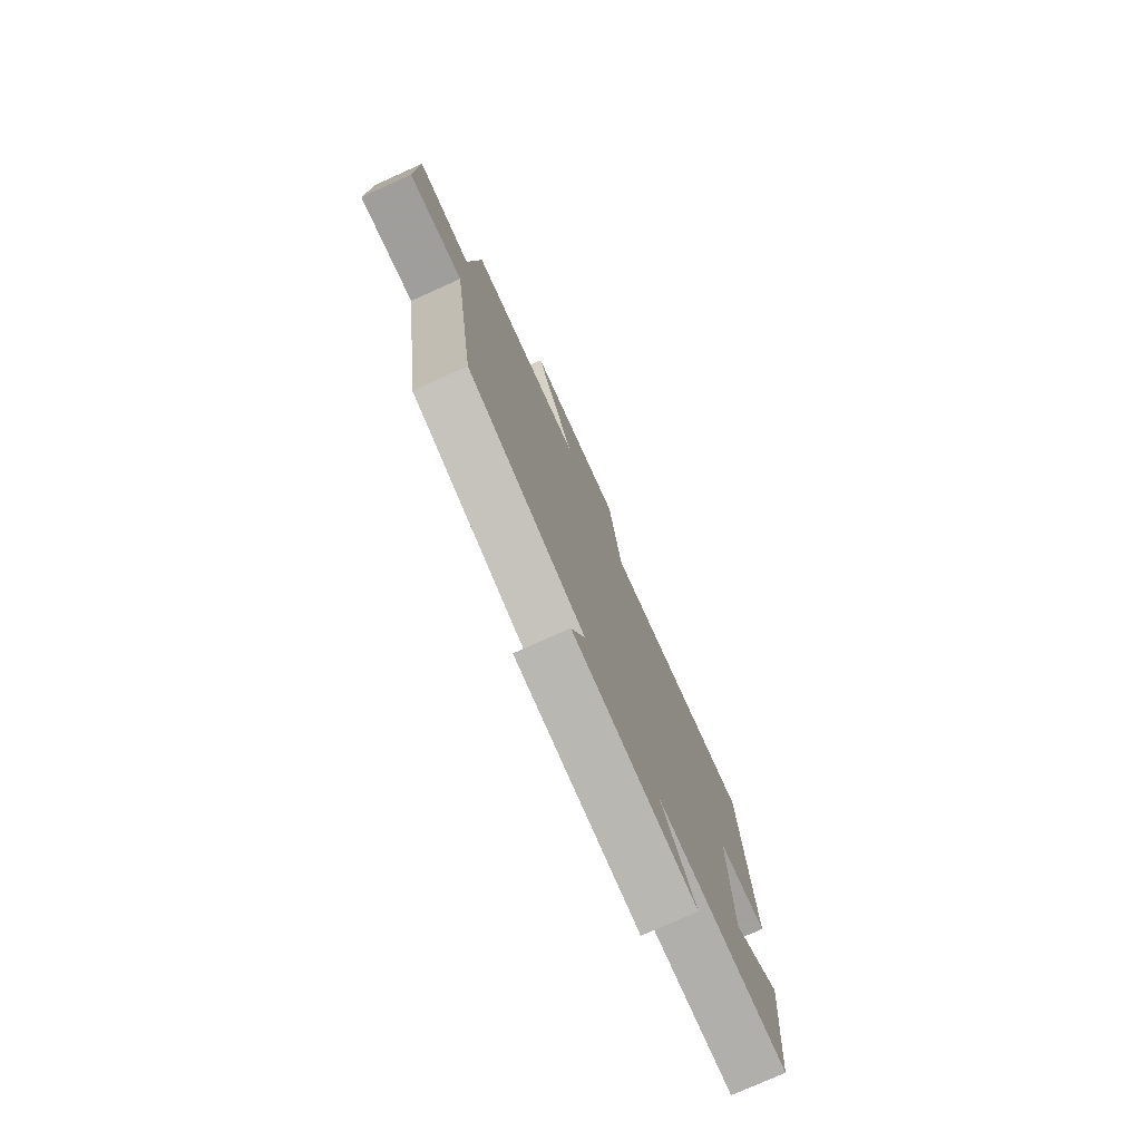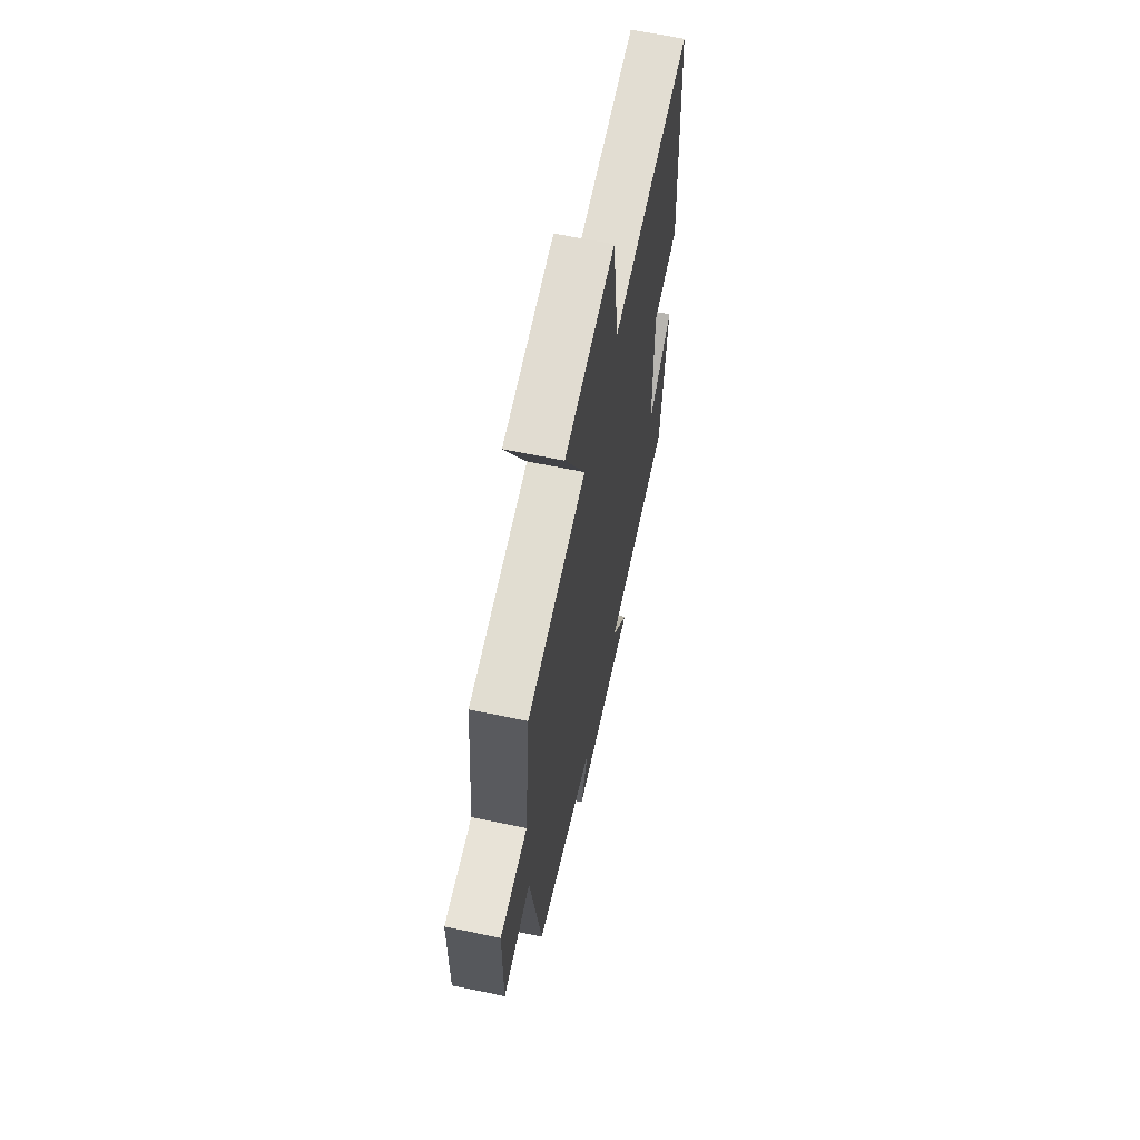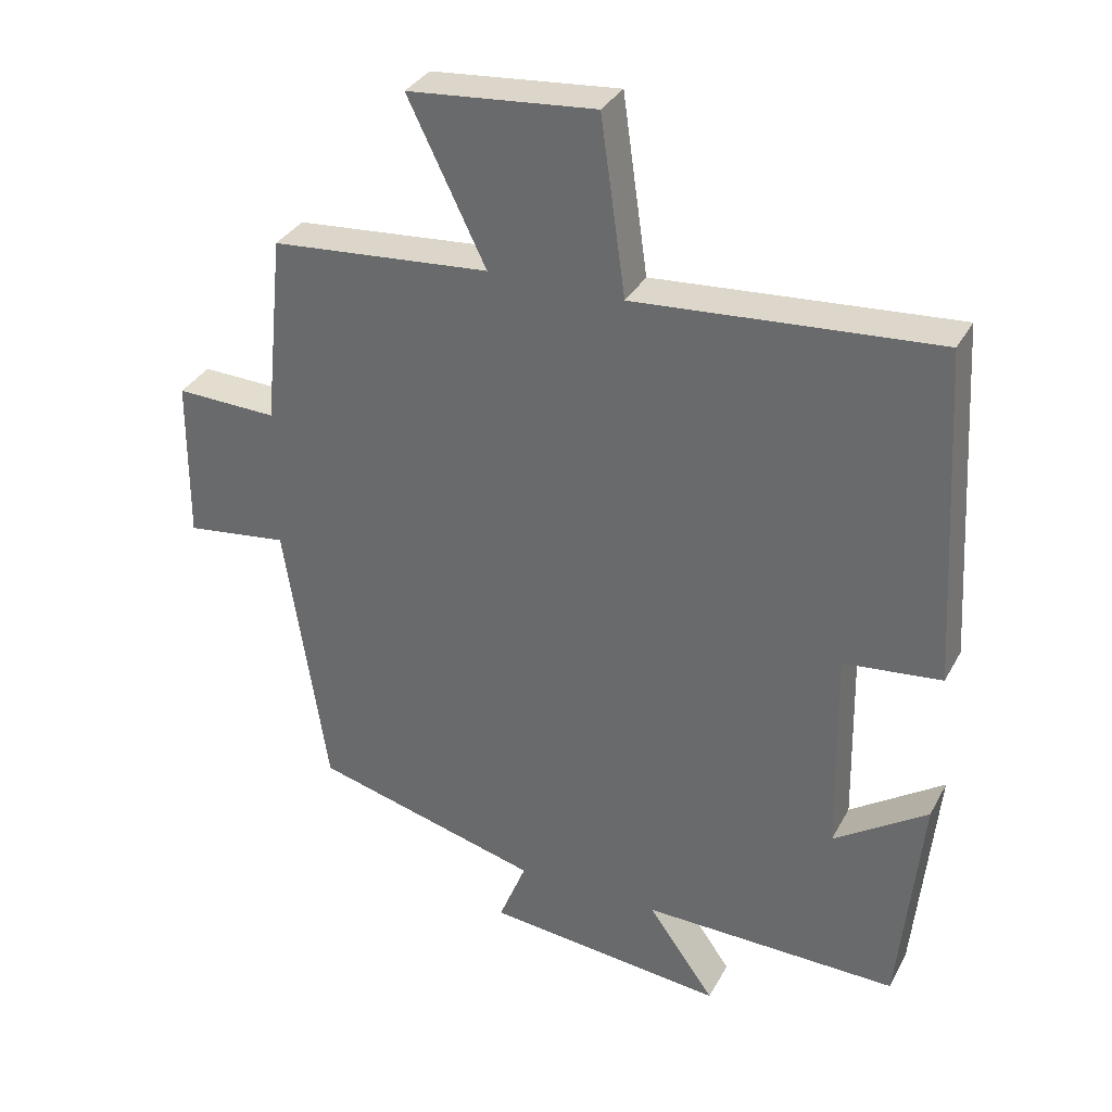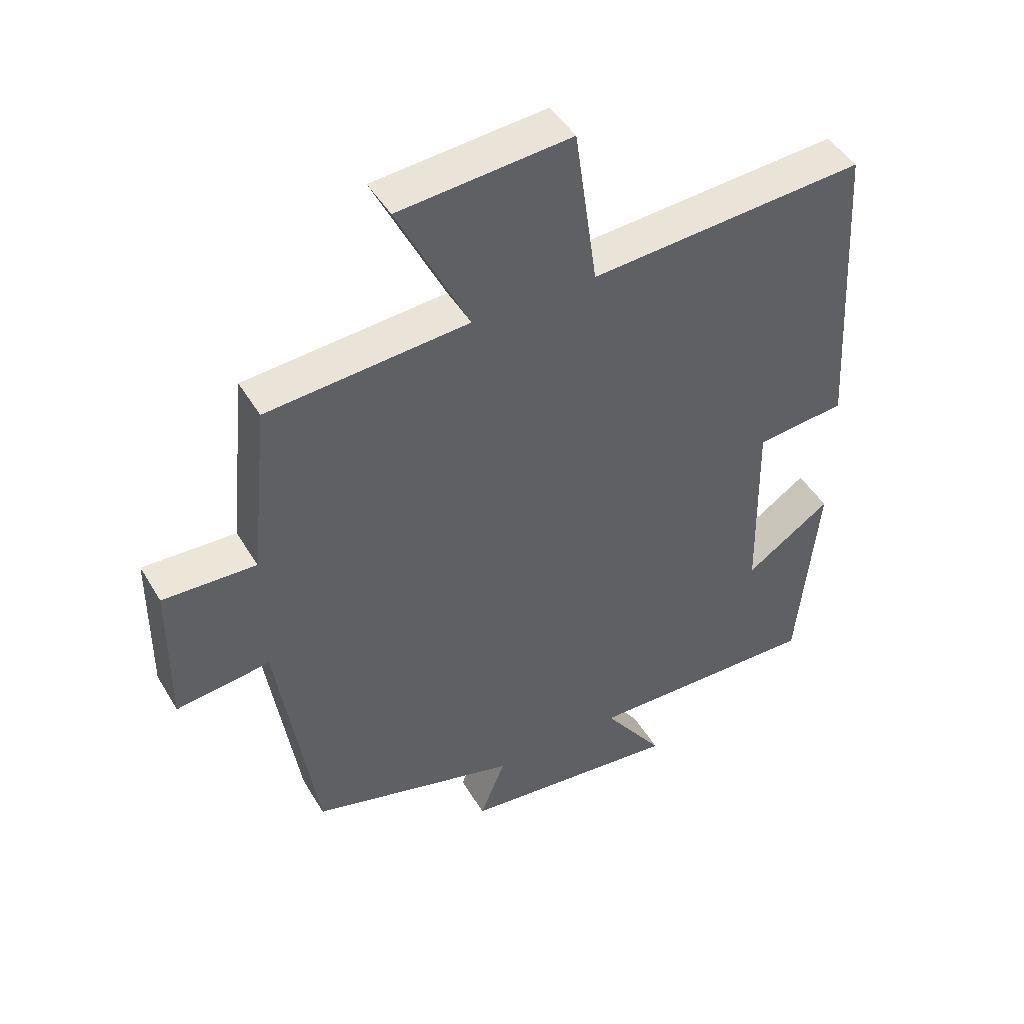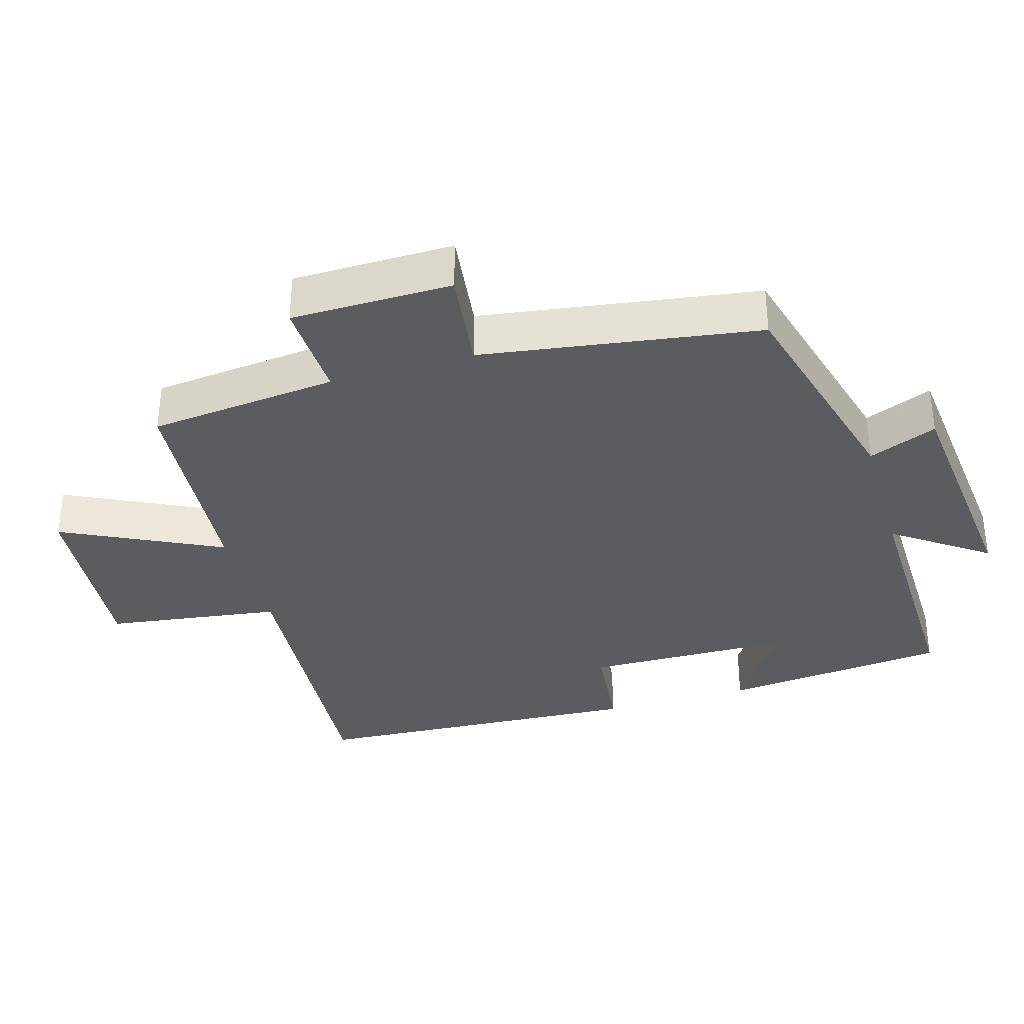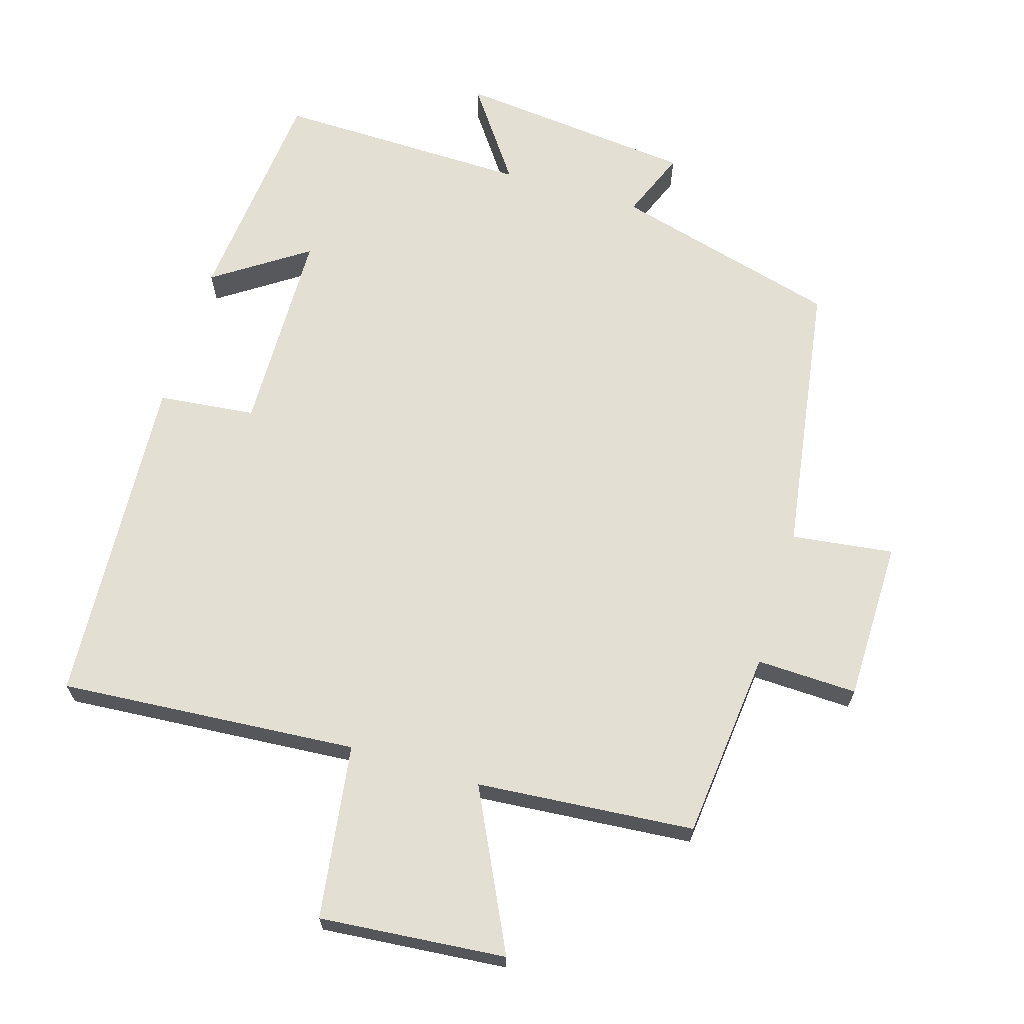
<metadata>
{"format":"obj","ext":"obj","renderer":"f3d","projection":"perspective","resolution":1024,"background":"white","views":[{"elev":-77.2,"azim":114.2,"up":"+Z"},{"elev":63.8,"azim":101.9,"up":"+Z"},{"elev":33.6,"azim":-155.2,"up":"+Z"},{"elev":45.9,"azim":150.8,"up":"+Z"},{"elev":-34.9,"azim":106.4,"up":"+Y"},{"elev":66.6,"azim":16.8,"up":"+Y"}]}
</metadata>
<code>
v 0.472 0.07 0.474
v 0.5 0.07 0.199
v 0.646 0.07 0.204
v 0.648 0.07 -0.03
v 0.5 0.07 -0.011
v 0.439 0.07 -0.412
v 0.111 0.07 -0.5
v 0.151 0.07 -0.599
v -0.195 0.07 -0.635
v -0.099 0.07 -0.5
v -0.468 0.07 -0.507
v -0.5 0.07 -0.179
v -0.365 0.07 -0.27
v -0.359 0.07 0.03
v -0.5 0.07 0.045
v -0.471 0.07 0.532
v -0.038 0.07 0.5
v -0.002 0.07 0.753
v 0.268 0.07 0.729
v 0.156 0.07 0.5
v 0.472 0 0.474
v 0.5 0 0.199
v 0.646 0 0.204
v 0.648 0 -0.03
v 0.5 0 -0.011
v 0.439 0 -0.412
v 0.111 0 -0.5
v 0.151 0 -0.599
v -0.195 0 -0.635
v -0.099 0 -0.5
v -0.468 0 -0.507
v -0.5 0 -0.179
v -0.365 0 -0.27
v -0.359 0 0.03
v -0.5 0 0.045
v -0.471 0 0.532
v -0.038 0 0.5
v -0.002 0 0.753
v 0.268 0 0.729
v 0.156 0 0.5
f 17 18 19 20
f 17 20 1 2
f 16 17 2
f 15 16 2
f 14 15 2
f 13 14 2 3
f 10 11 12 13
f 10 13 3
f 7 8 9 10
f 5 6 7 10
f 5 10 3
f 3 4 5
f 40 39 38 37
f 22 21 40 37
f 22 37 36
f 22 36 35
f 22 35 34
f 23 22 34 33
f 33 32 31 30
f 23 33 30
f 30 29 28 27
f 30 27 26 25
f 23 30 25
f 25 24 23
f 1 21 22 2
f 2 22 23 3
f 3 23 24 4
f 4 24 25 5
f 5 25 26 6
f 6 26 27 7
f 7 27 28 8
f 8 28 29 9
f 9 29 30 10
f 10 30 31 11
f 11 31 32 12
f 12 32 33 13
f 13 33 34 14
f 14 34 35 15
f 15 35 36 16
f 16 36 37 17
f 17 37 38 18
f 18 38 39 19
f 19 39 40 20
f 20 40 21 1

</code>
